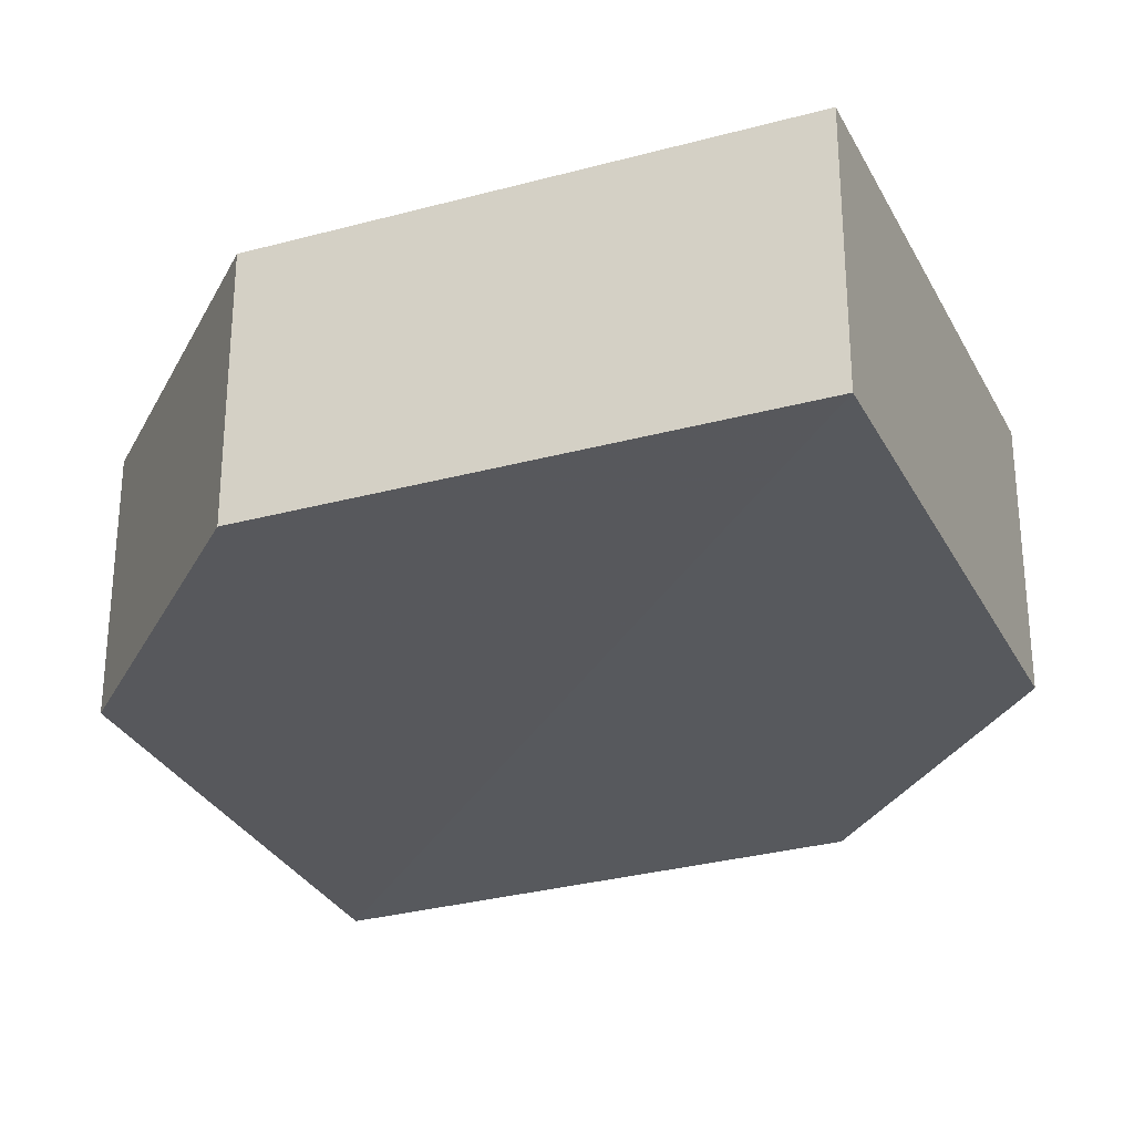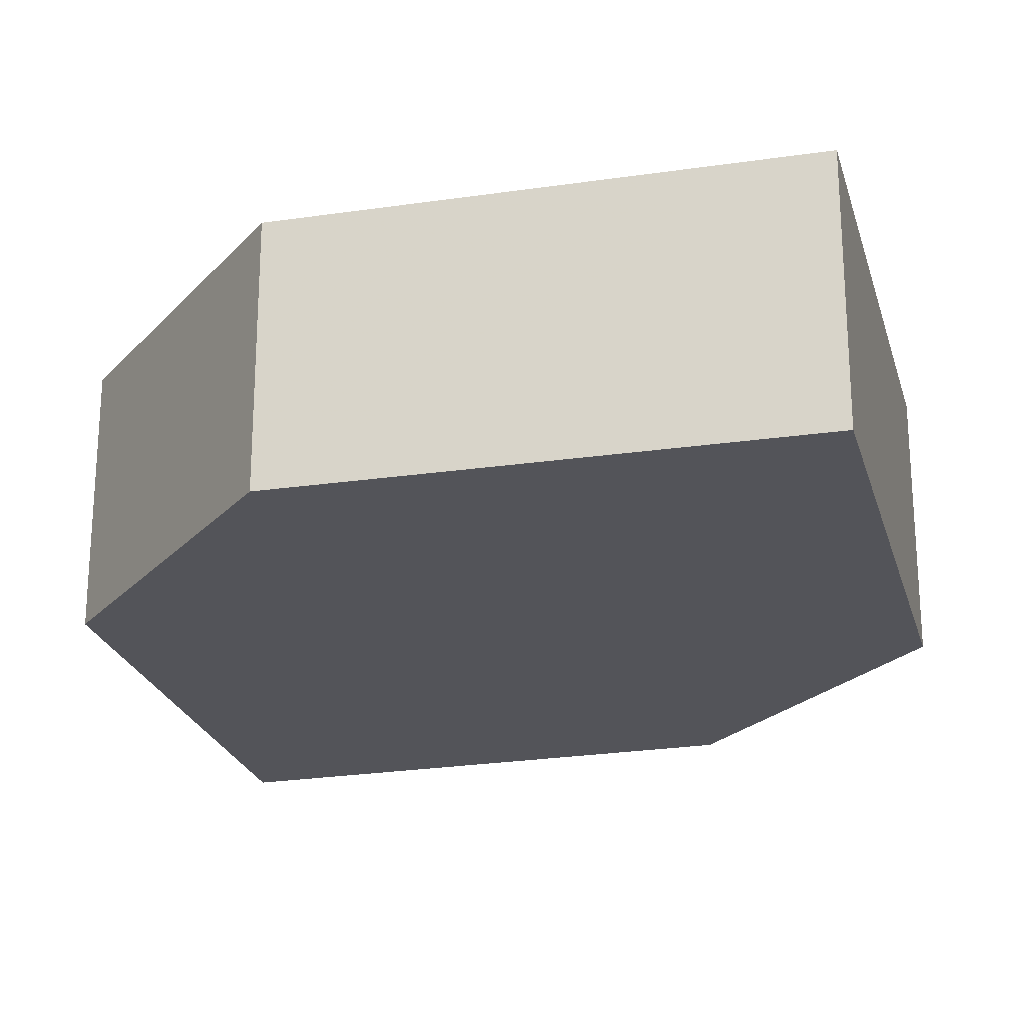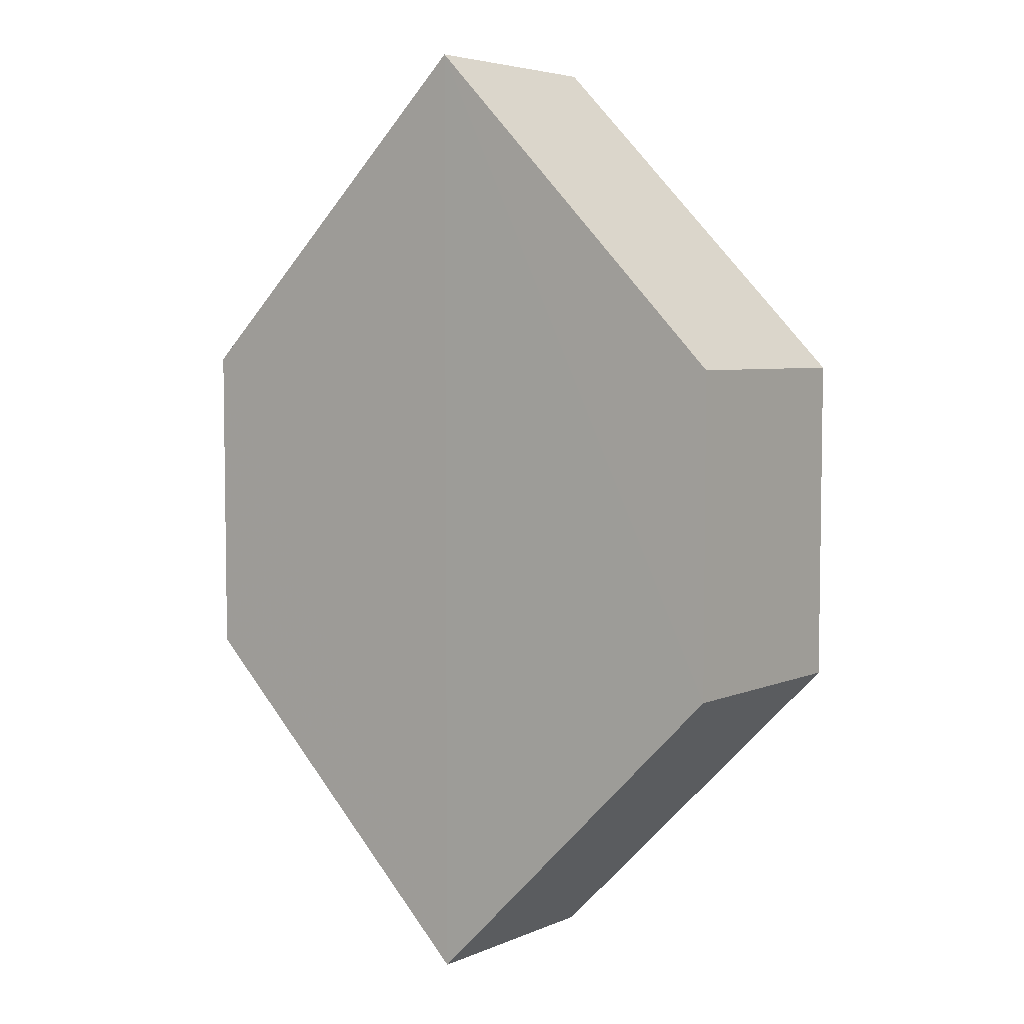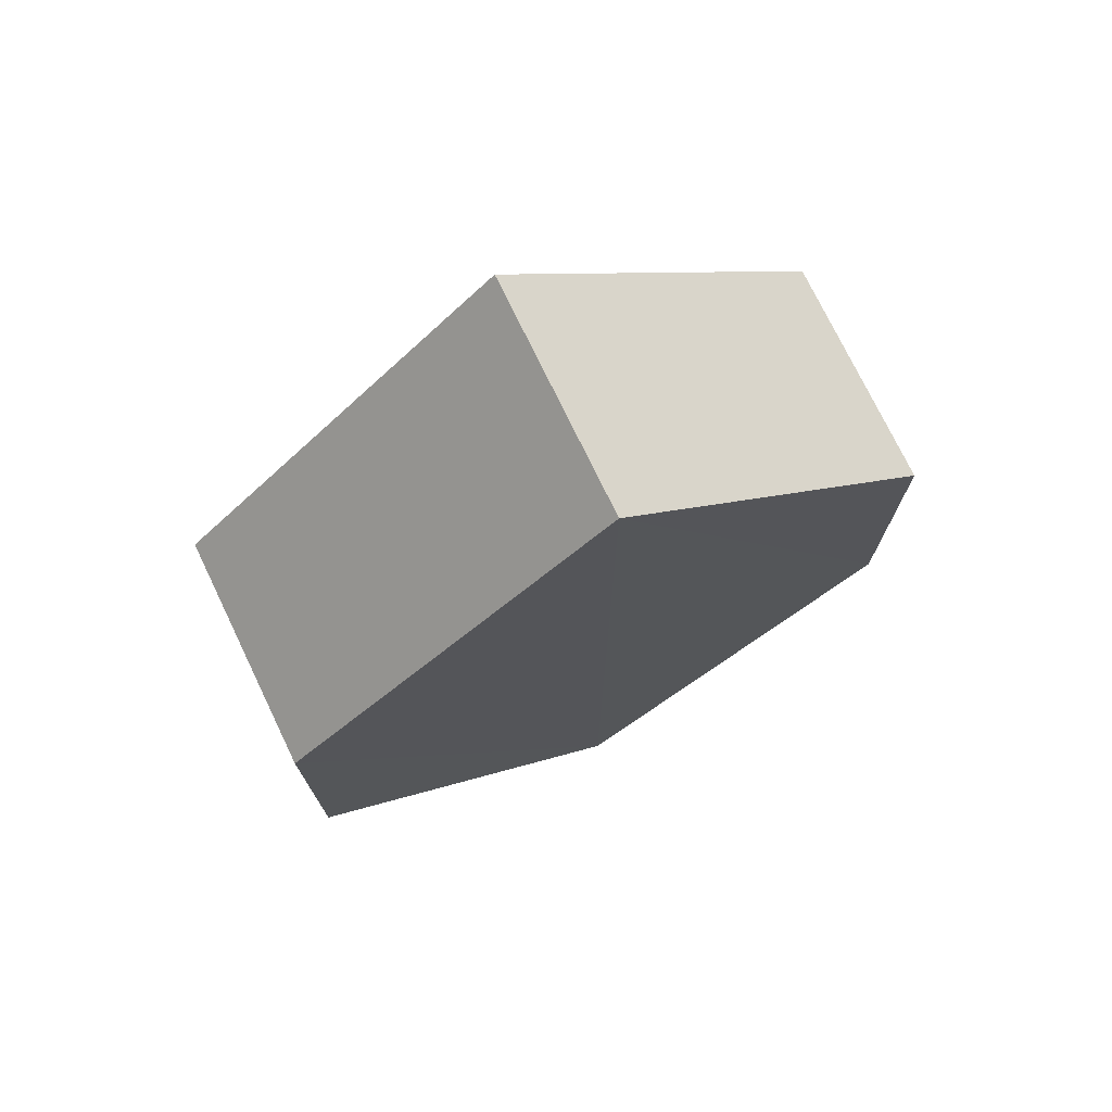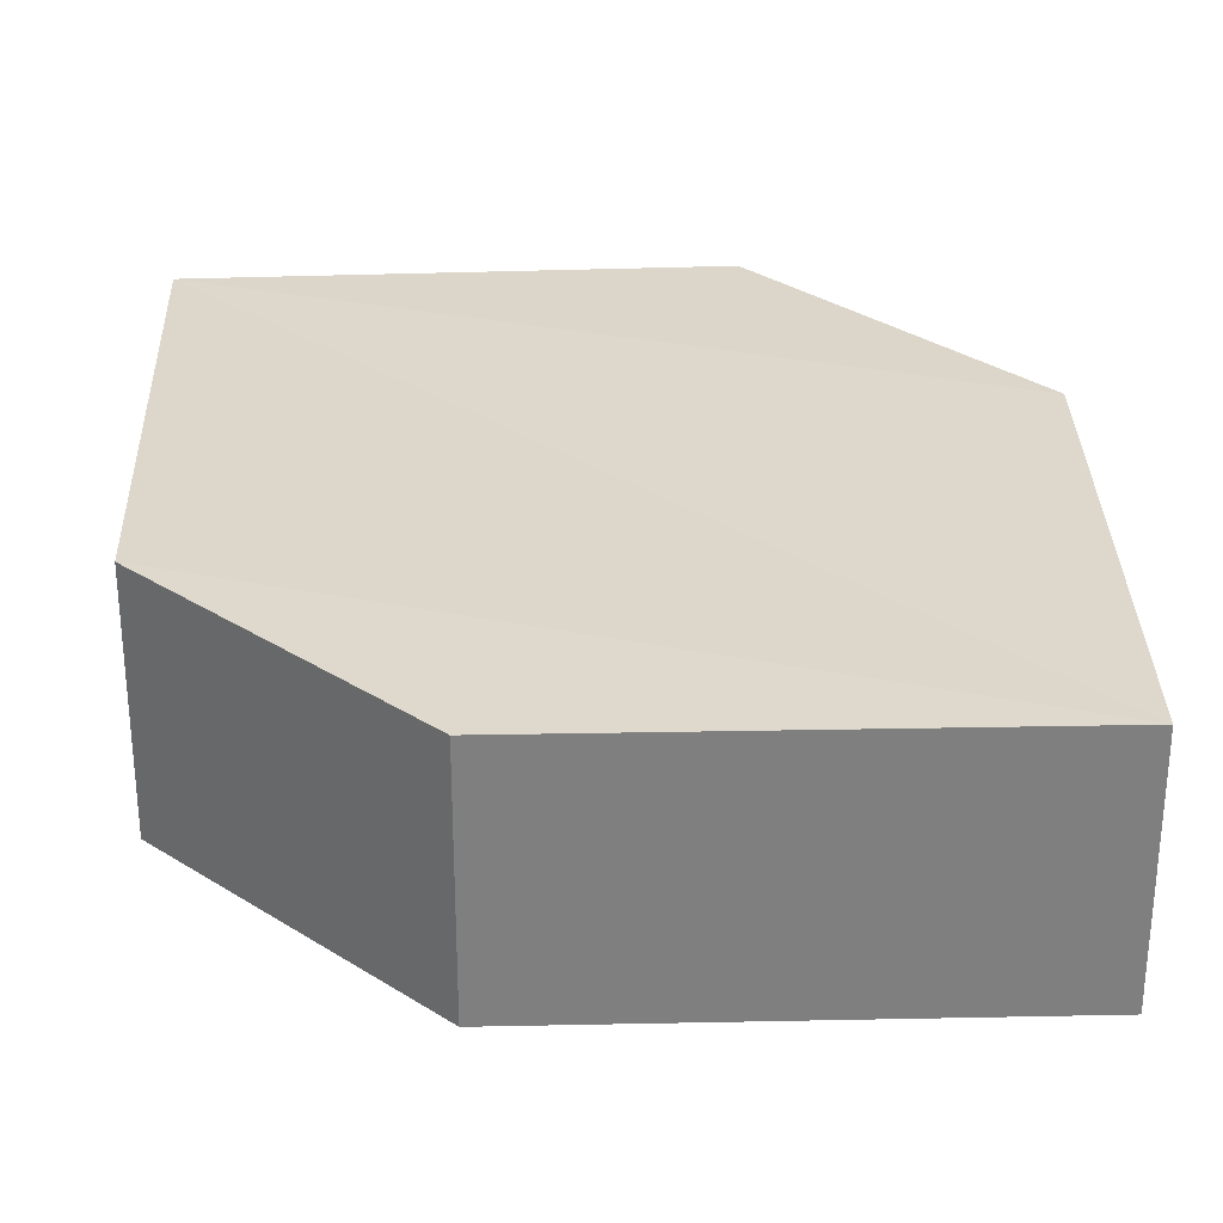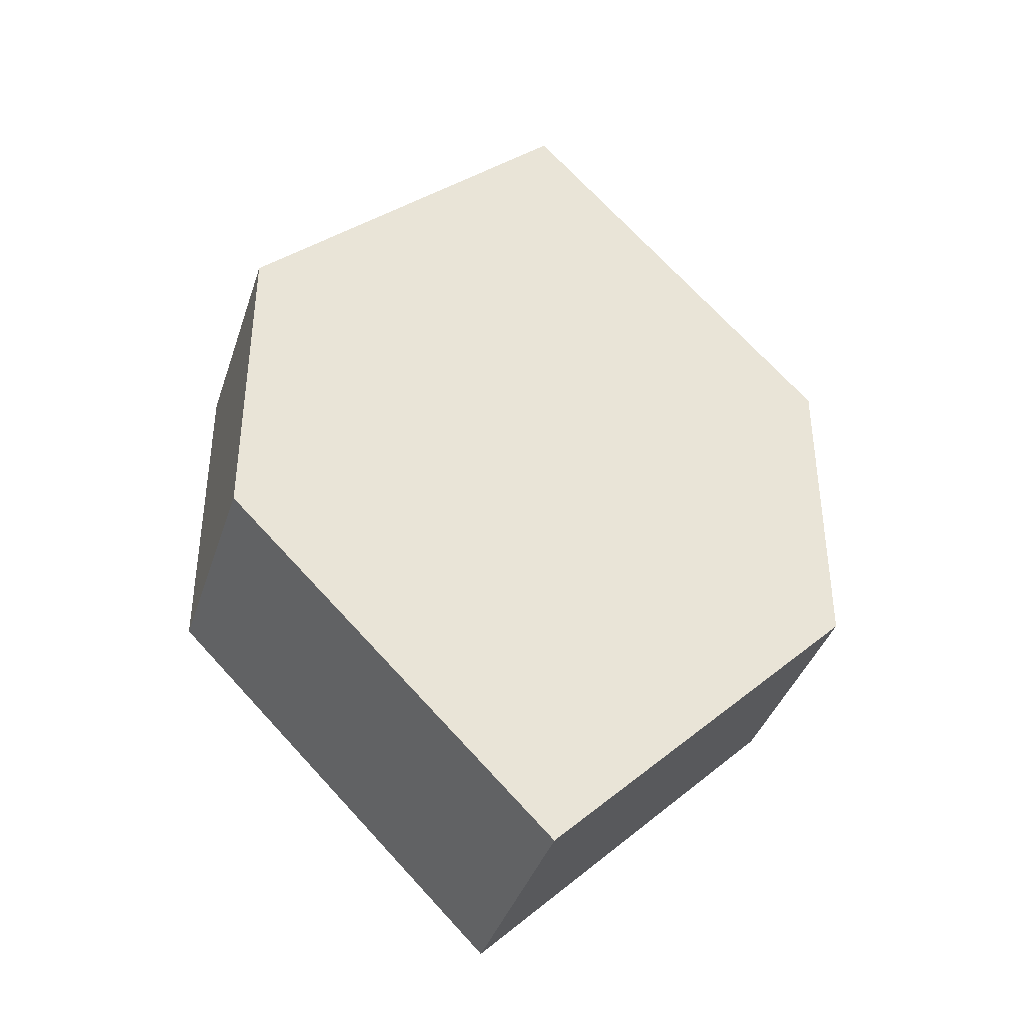
<metadata>
{"format":"obj","ext":"obj","renderer":"f3d","projection":"perspective","resolution":1024,"background":"white","views":[{"elev":-28.9,"azim":-22.7,"up":"+Z"},{"elev":-23.5,"azim":-30.8,"up":"+Z"},{"elev":5.6,"azim":36.7,"up":"+Y"},{"elev":74.5,"azim":154.4,"up":"+Y"},{"elev":31.0,"azim":-47.0,"up":"+Z"},{"elev":-39.7,"azim":-18.7,"up":"+Y"}]}
</metadata>
<code>
o 4057
v 2216 1888 13.56
v 2216 1888 13.57
v 2216 1888 13.56
v 2216 1888 13.56
v 2216 1888 13.56
v 2216 1888 13.57
v 2216 1888 13.56
v 2216 1888 13.57
v 2216 1888 13.57
v 2216 1888 13.57
v 2216 1888 13.57
v 2216 1888 13.56
v 2216 1888 13.56
v 2216 1888 13.56
v 2216 1888 13.56
v 2216 1888 13.57
v 2216 1888 13.56
v 2216 1888 13.56
v 2216 1888 13.56
v 2216 1888 13.57
v 2216 1888 13.57
v 2216 1888 13.56
v 2216 1888 13.57
v 2216 1888 13.57
v 2216 1888 13.57
v 2216 1888 13.56
v 2216 1888 13.56
v 2216 1888 13.56
v 2216 1888 13.57
v 2216 1888 13.57
v 2216 1888 13.57
v 2216 1888 13.57
v 2216 1888 13.56
v 2216 1888 13.57
v 2216 1888 13.57
v 2216 1888 13.57
v 2216 1888 13.57
v 2216 1888 13.56
v 2216 1888 13.56
v 2216 1888 13.56
f 1 2 3
f 2 4 5
f 6 7 8
f 7 9 10
f 11 12 13
f 14 15 12
f 16 15 17
f 18 16 19
f 20 21 11
f 20 22 23
f 22 24 25
f 18 26 27
f 27 12 28
f 29 24 30
f 27 30 31
f 11 30 32
f 33 34 35
f 36 34 37
f 33 38 39
f 36 38 40

</code>
